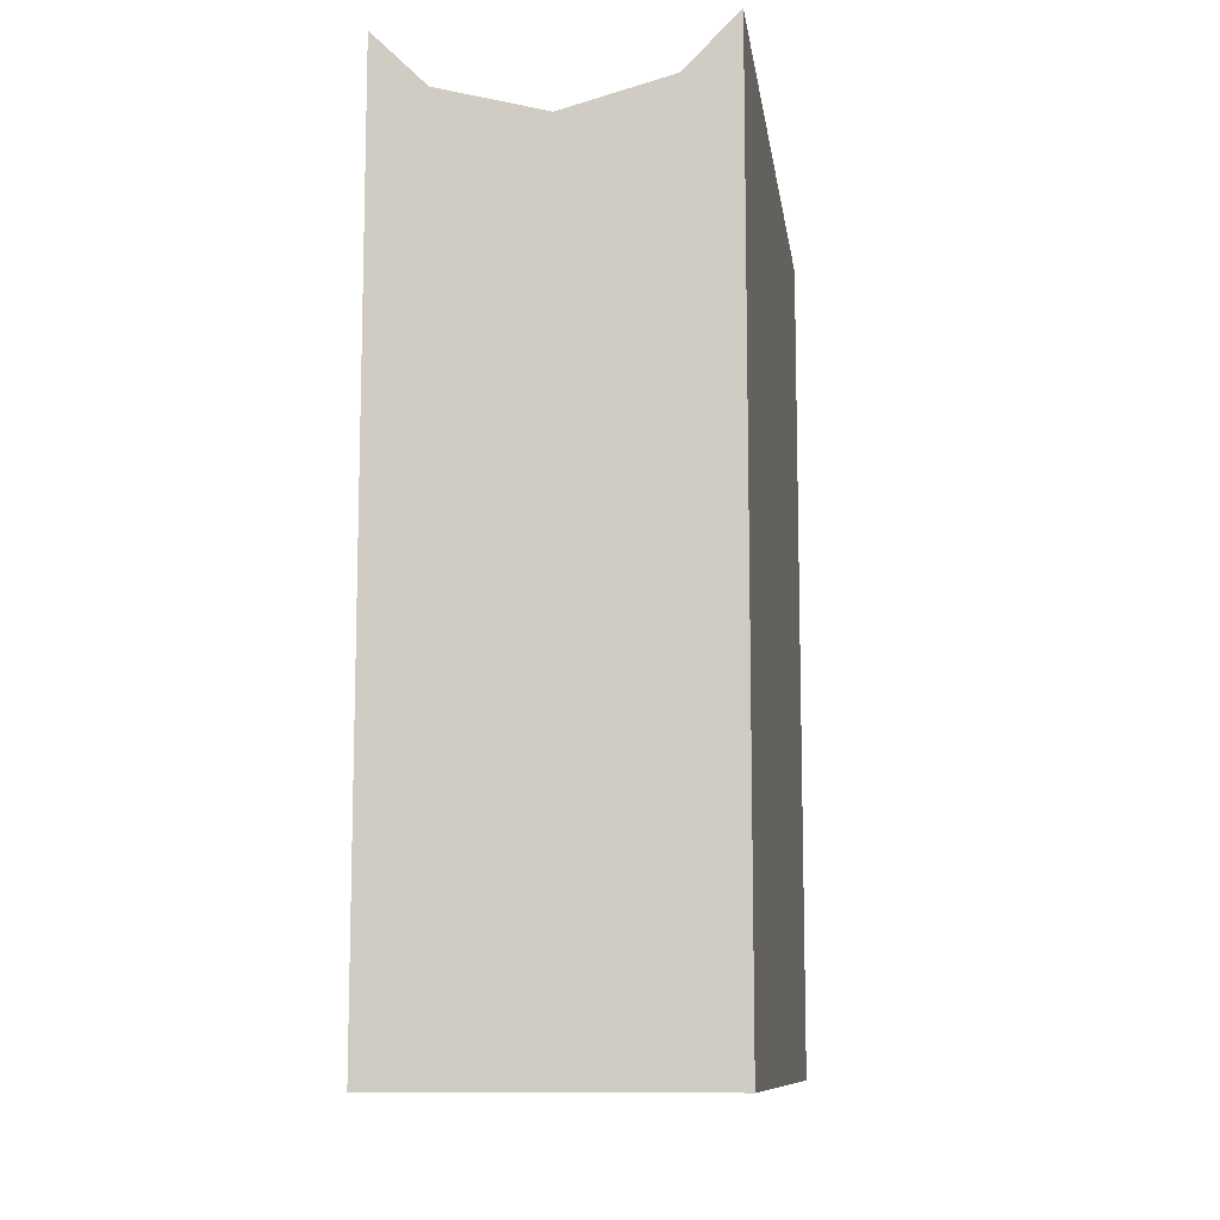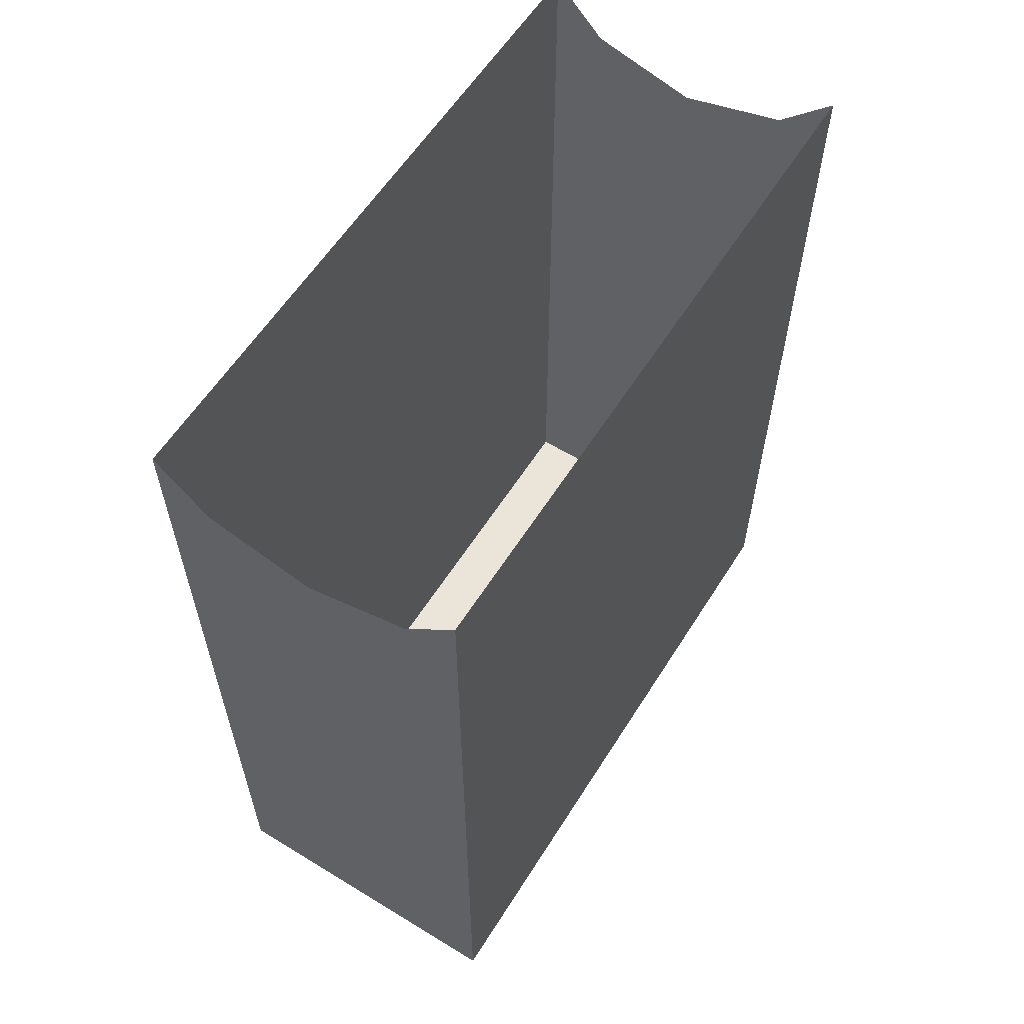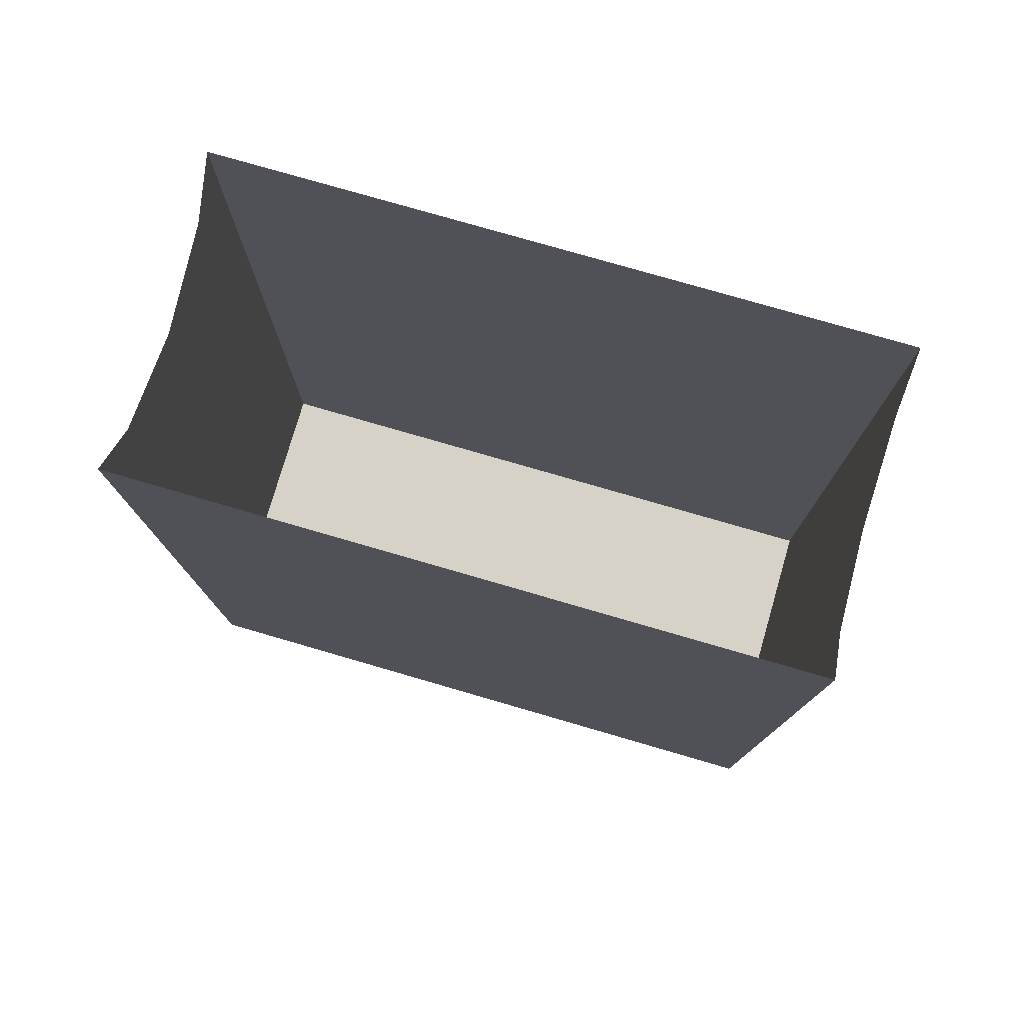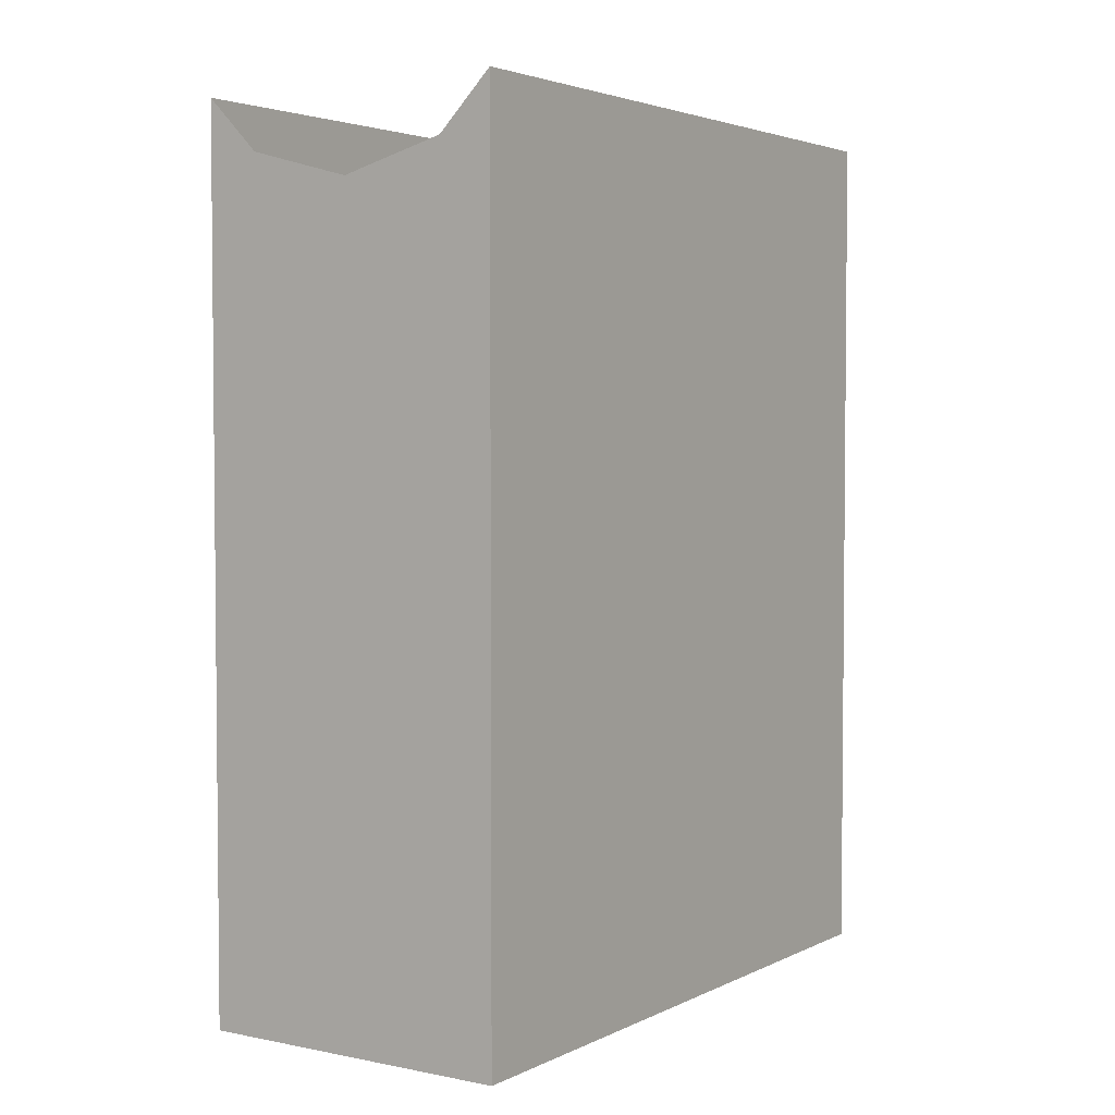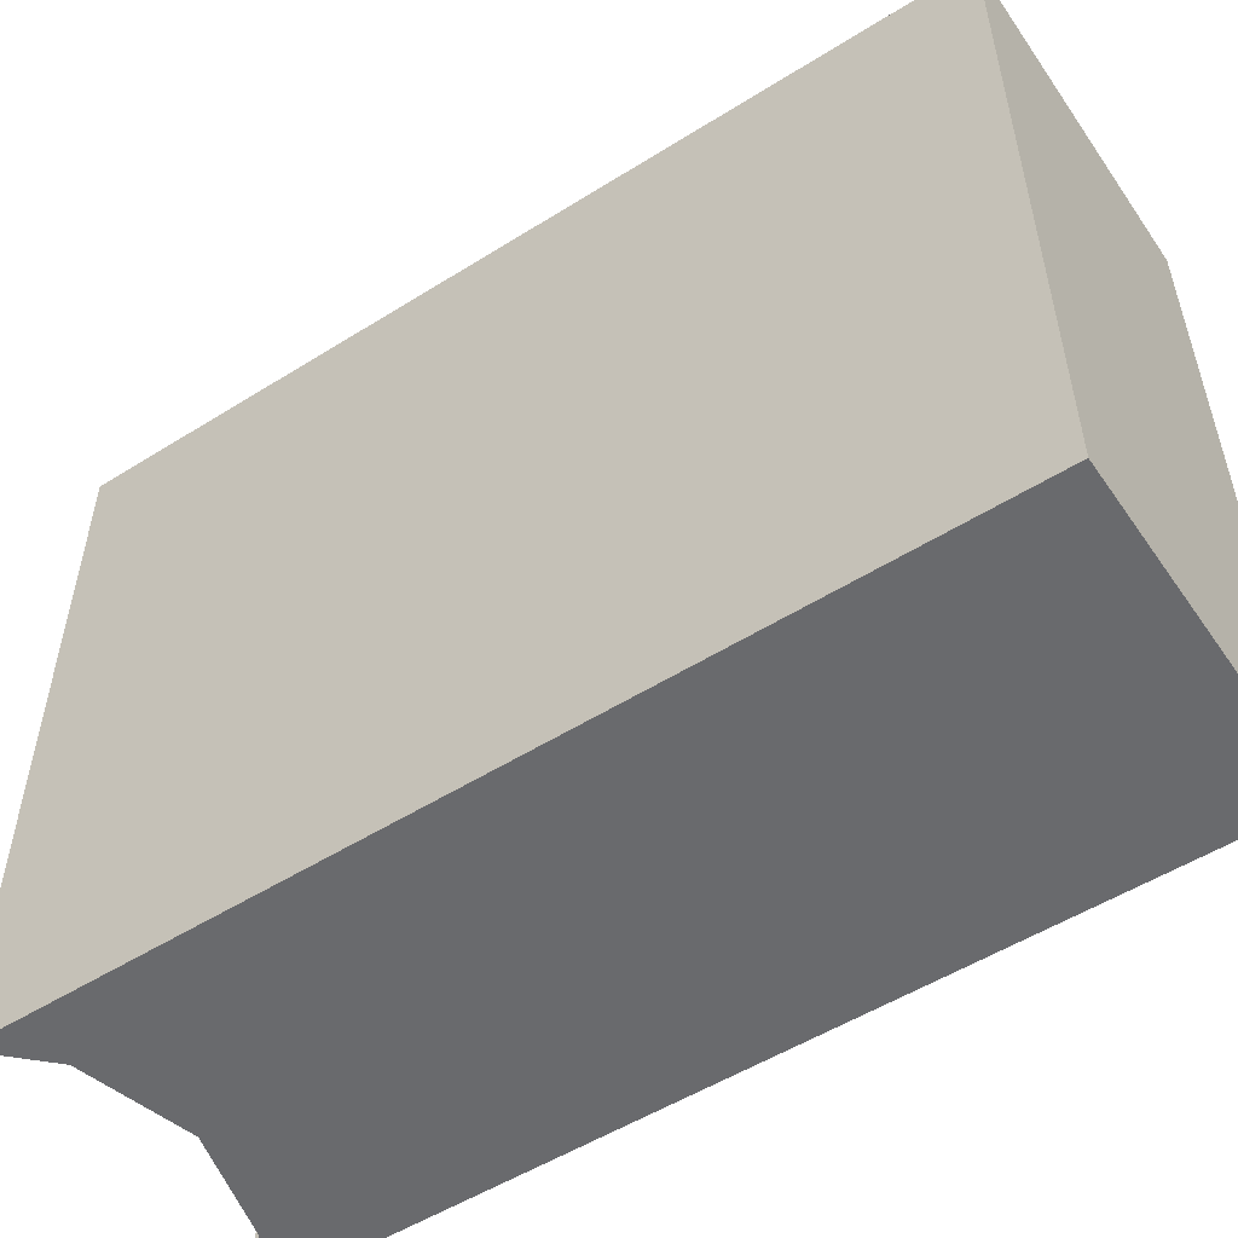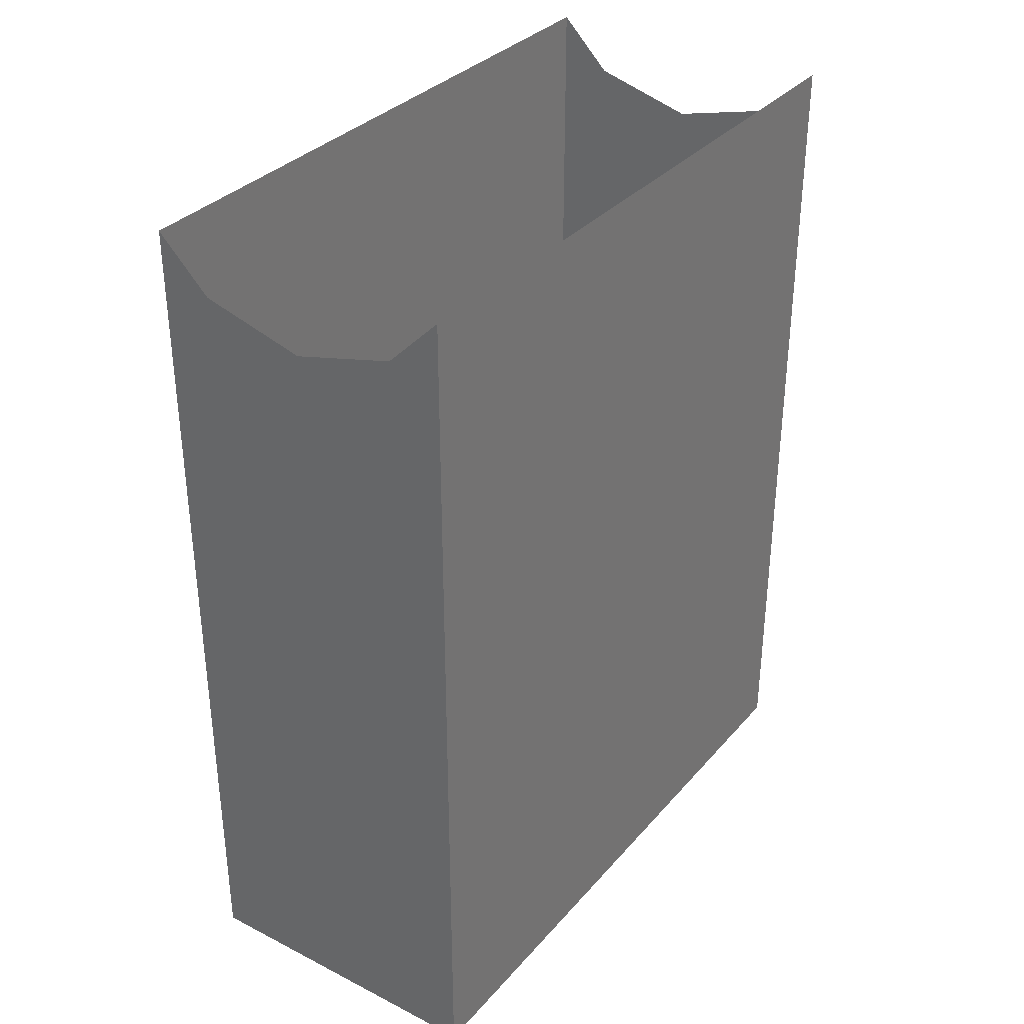
<metadata>
{"format":"obj","ext":"obj","renderer":"f3d","projection":"perspective","resolution":1024,"background":"white","views":[{"elev":-10.4,"azim":7.9,"up":"+Z"},{"elev":59.4,"azim":32.1,"up":"+Z"},{"elev":77.6,"azim":-73.8,"up":"+Z"},{"elev":3.4,"azim":33.6,"up":"+Z"},{"elev":-53.0,"azim":123.9,"up":"+Y"},{"elev":33.7,"azim":34.5,"up":"+Z"}]}
</metadata>
<code>
o _3035_B4/_3035_B/mesh26/mesh26-geometry#mesh26-geometry
v 0.04629 -0.2147 0.4652
v 0.04629 -0.1822 0.4236
v 0.04629 -0.2147 0.4236
v 0.04629 -0.1822 0.4652
v 0.06134 -0.2147 0.4236
v 0.04882 -0.2147 0.4627
v 0.04882 -0.1822 0.4627
v 0.06134 -0.1822 0.4236
v 0.05882 -0.2147 0.4627
v 0.05382 -0.2147 0.4613
v 0.05382 -0.1822 0.4613
v 0.05882 -0.1822 0.4627
v 0.06134 -0.1822 0.4652
v 0.06134 -0.2147 0.4652
f 1 2 3
f 2 1 4
f 2 5 3
f 3 6 1
f 7 2 4
f 5 2 8
f 5 9 3
f 3 10 6
f 11 2 7
f 12 8 2
f 13 5 8
f 9 5 14
f 3 9 10
f 12 2 11
f 8 12 13
f 5 13 14
f 3 2 1
f 4 1 2
f 3 5 2
f 1 6 3
f 4 2 7
f 8 2 5
f 3 9 5
f 6 10 3
f 7 2 11
f 2 8 12
f 8 5 13
f 14 5 9
f 10 9 3
f 11 2 12
f 13 12 8
f 14 13 5

</code>
